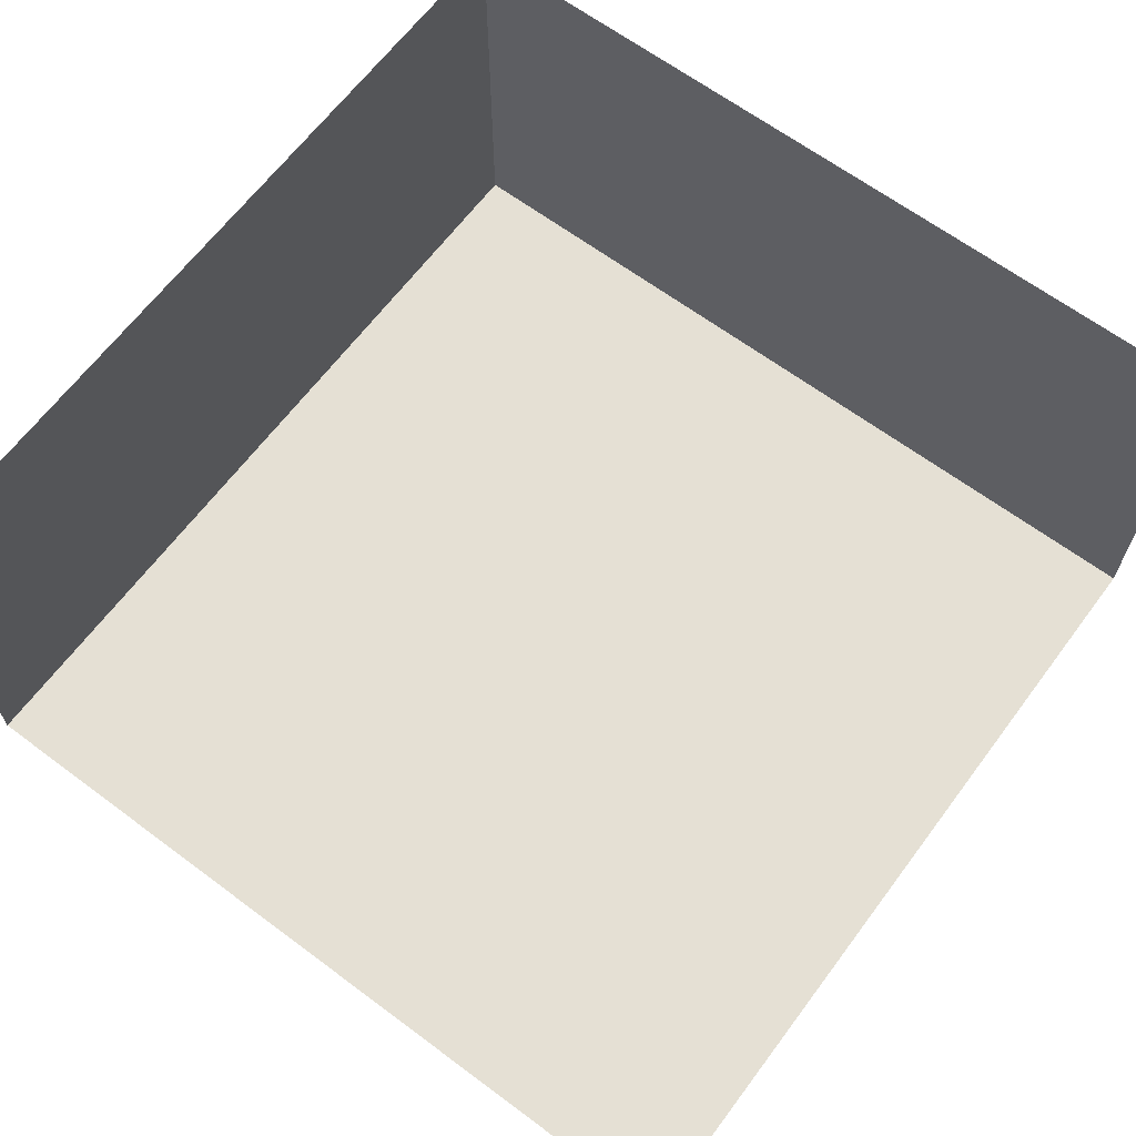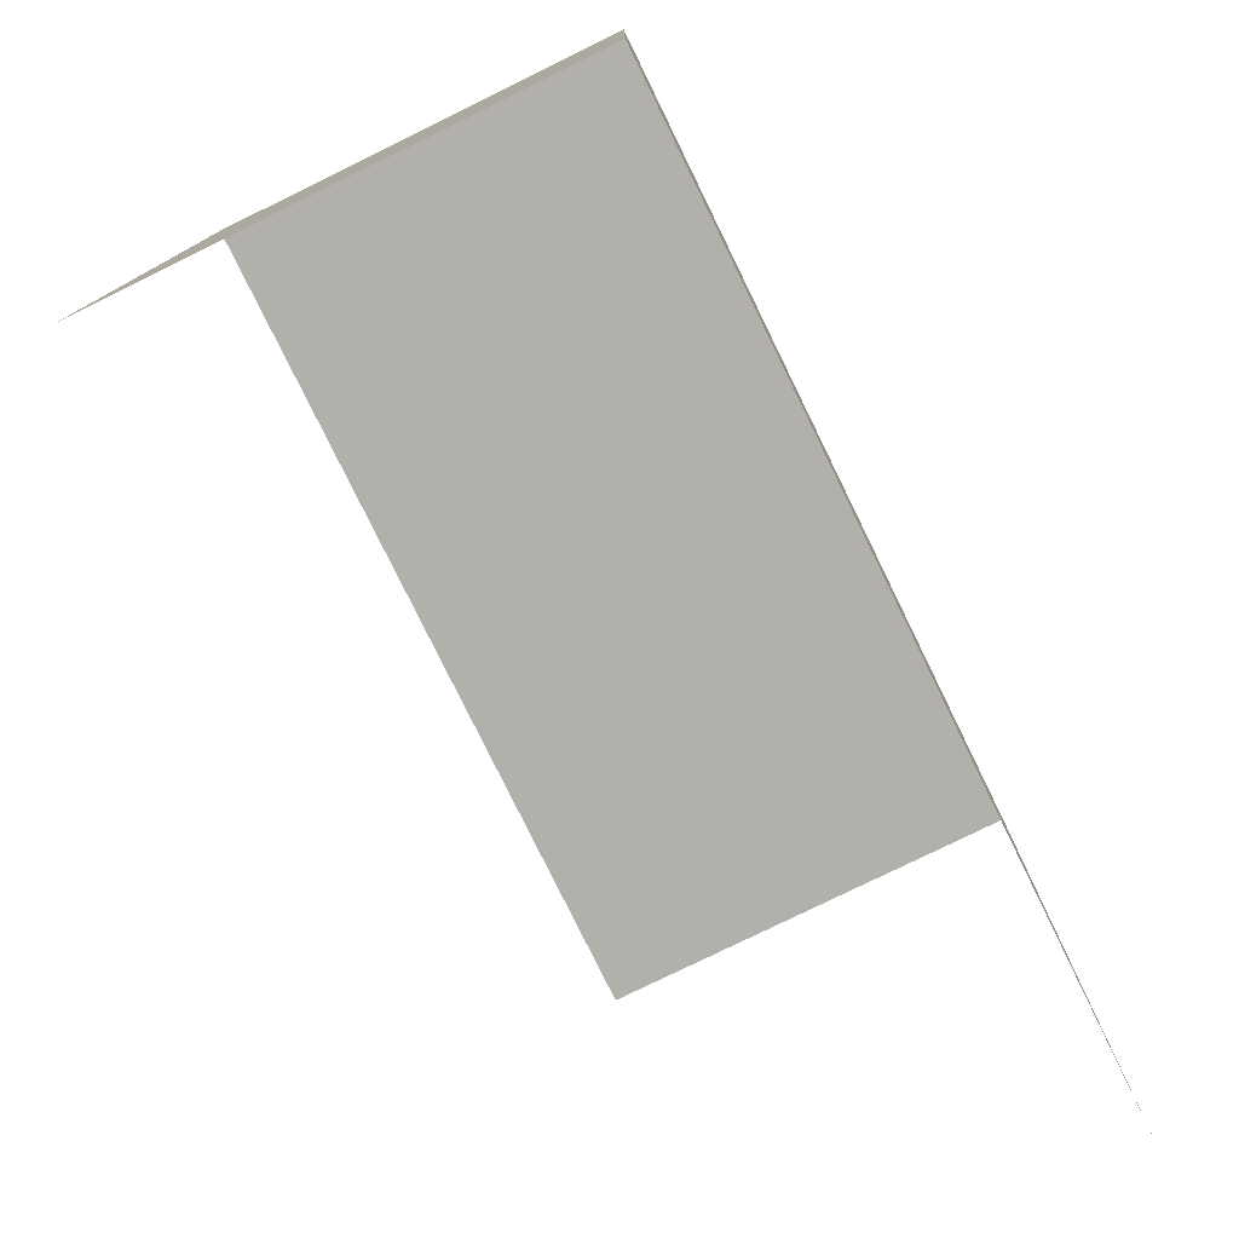
<metadata>
{"format":"obj","ext":"obj","renderer":"f3d","projection":"perspective","resolution":1024,"background":"white","views":[{"elev":65.2,"azim":126.8,"up":"+Y"},{"elev":-78.4,"azim":-63.9,"up":"+Z"}]}
</metadata>
<code>
o Plane.001
v -10 0 10
v 10 0 10
v -10 10 10
v 10 10 10
v -10 0 10
v -10 1e-06 -10
v -10 10 10
v -10 10 -10
v -10 0 10
v 10 0 10
v -10 0 -10
v 10 0 -10
v -10 9.091 10
v -10 8.182 10
v -10 7.273 10
v -10 6.364 10
v -10 5.455 10
v -10 4.545 10
v -10 3.636 10
v -10 2.727 10
v -10 1.818 10
v -10 0.9091 10
v -8.182 0 10
v -6.364 0 10
v -4.545 0 10
v -2.727 0 10
v -0.9091 0 10
v 0.9091 0 10
v 2.727 0 10
v 4.545 0 10
v 6.364 0 10
v 8.182 0 10
v 10 0.9091 10
v 10 1.818 10
v 10 2.727 10
v 10 3.636 10
v 10 4.545 10
v 10 5.455 10
v 10 6.364 10
v 10 7.273 10
v 10 8.182 10
v 10 9.091 10
v 8.182 10 10
v 6.364 10 10
v 4.545 10 10
v 2.727 10 10
v 0.9091 10 10
v -0.9091 10 10
v -2.727 10 10
v -4.545 10 10
v -6.364 10 10
v -8.182 10 10
v -10 9.091 10
v -10 8.182 10
v -10 7.273 10
v -10 6.364 10
v -10 5.455 10
v -10 4.545 10
v -10 3.636 10
v -10 2.727 10
v -10 1.818 10
v -10 0.9091 10
v -10 1e-06 8.182
v -10 1e-06 6.364
v -10 1e-06 4.545
v -10 1e-06 2.727
v -10 1e-06 0.9091
v -10 1e-06 -0.9091
v -10 1e-06 -2.727
v -10 1e-06 -4.545
v -10 1e-06 -6.364
v -10 1e-06 -8.182
v -10 0.9091 -10
v -10 1.818 -10
v -10 2.727 -10
v -10 3.636 -10
v -10 4.545 -10
v -10 5.455 -10
v -10 6.364 -10
v -10 7.273 -10
v -10 8.182 -10
v -10 9.091 -10
v -10 10 -8.182
v -10 10 -6.364
v -10 10 -4.545
v -10 10 -2.727
v -10 10 -0.9091
v -10 10 0.9091
v -10 10 2.727
v -10 10 4.545
v -10 10 6.364
v -10 10 8.182
v -10 0 -8.182
v -10 0 -6.364
v -10 0 -4.545
v -10 0 -2.727
v -10 0 -0.9091
v -10 0 0.9091
v -10 0 2.727
v -10 0 4.545
v -10 0 6.364
v -10 0 8.182
v -8.182 0 10
v -6.364 0 10
v -4.545 0 10
v -2.727 0 10
v -0.9091 0 10
v 0.9091 0 10
v 2.727 0 10
v 4.545 0 10
v 6.364 0 10
v 8.182 0 10
v 10 0 8.182
v 10 0 6.364
v 10 0 4.545
v 10 0 2.727
v 10 0 0.9091
v 10 0 -0.9091
v 10 0 -2.727
v 10 0 -4.545
v 10 0 -6.364
v 10 0 -8.182
v 8.182 0 -10
v 6.364 0 -10
v 4.545 0 -10
v 2.727 0 -10
v 0.9091 0 -10
v -0.9091 0 -10
v -2.727 0 -10
v -4.545 0 -10
v -6.364 0 -10
v -8.182 0 -10
v -8.182 0 8.182
v -8.182 0 6.364
v -8.182 0 4.545
v -8.182 0 2.727
v -8.182 0 0.9091
v -8.182 0 -0.9091
v -8.182 0 -2.727
v -8.182 0 -4.545
v -8.182 0 -6.364
v -8.182 0 -8.182
v -6.364 0 8.182
v -6.364 0 6.364
v -6.364 0 4.545
v -6.364 0 2.727
v -6.364 0 0.9091
v -6.364 0 -0.9091
v -6.364 0 -2.727
v -6.364 0 -4.545
v -6.364 0 -6.364
v -6.364 0 -8.182
v -4.545 0 8.182
v -4.545 0 6.364
v -4.545 0 4.545
v -4.545 0 2.727
v -4.545 0 0.9091
v -4.545 0 -0.9091
v -4.545 0 -2.727
v -4.545 0 -4.545
v -4.545 0 -6.364
v -4.545 0 -8.182
v -2.727 0 8.182
v -2.727 0 6.364
v -2.727 0 4.545
v -2.727 0 2.727
v -2.727 0 0.9091
v -2.727 0 -0.9091
v -2.727 0 -2.727
v -2.727 0 -4.545
v -2.727 0 -6.364
v -2.727 0 -8.182
v -0.9091 0 8.182
v -0.9091 0 6.364
v -0.9091 0 4.545
v -0.9091 0 2.727
v -0.9091 0 0.9091
v -0.9091 0 -0.9091
v -0.9091 0 -2.727
v -0.9091 0 -4.545
v -0.9091 0 -6.364
v -0.9091 0 -8.182
v 0.9091 0 8.182
v 0.9091 0 6.364
v 0.9091 0 4.545
v 0.9091 0 2.727
v 0.9091 0 0.9091
v 0.9091 0 -0.9091
v 0.9091 0 -2.727
v 0.9091 0 -4.545
v 0.9091 0 -6.364
v 0.9091 0 -8.182
v 2.727 0 8.182
v 2.727 0 6.364
v 2.727 0 4.545
v 2.727 0 2.727
v 2.727 0 0.9091
v 2.727 0 -0.9091
v 2.727 0 -2.727
v 2.727 0 -4.545
v 2.727 0 -6.364
v 2.727 0 -8.182
v 4.545 0 8.182
v 4.545 0 6.364
v 4.545 0 4.545
v 4.545 0 2.727
v 4.545 0 0.9091
v 4.545 0 -0.9091
v 4.545 0 -2.727
v 4.545 0 -4.545
v 4.545 0 -6.364
v 4.545 0 -8.182
v 6.364 0 8.182
v 6.364 0 6.364
v 6.364 0 4.545
v 6.364 0 2.727
v 6.364 0 0.9091
v 6.364 0 -0.9091
v 6.364 0 -2.727
v 6.364 0 -4.545
v 6.364 0 -6.364
v 6.364 0 -8.182
v 8.182 0 8.182
v 8.182 0 6.364
v 8.182 0 4.545
v 8.182 0 2.727
v 8.182 0 0.9091
v 8.182 0 -0.9091
v 8.182 0 -2.727
v 8.182 0 -4.545
v 8.182 0 -6.364
v 8.182 0 -8.182
v -10 0.9091 8.182
v -10 1.818 8.182
v -10 2.727 8.182
v -10 3.636 8.182
v -10 4.545 8.182
v -10 5.455 8.182
v -10 6.364 8.182
v -10 7.273 8.182
v -10 8.182 8.182
v -10 9.091 8.182
v -10 0.9091 6.364
v -10 1.818 6.364
v -10 2.727 6.364
v -10 3.636 6.364
v -10 4.545 6.364
v -10 5.455 6.364
v -10 6.364 6.364
v -10 7.273 6.364
v -10 8.182 6.364
v -10 9.091 6.364
v -10 0.9091 4.545
v -10 1.818 4.545
v -10 2.727 4.545
v -10 3.636 4.545
v -10 4.545 4.545
v -10 5.455 4.545
v -10 6.364 4.545
v -10 7.273 4.545
v -10 8.182 4.545
v -10 9.091 4.545
v -10 0.9091 2.727
v -10 1.818 2.727
v -10 2.727 2.727
v -10 3.636 2.727
v -10 4.545 2.727
v -10 5.455 2.727
v -10 6.364 2.727
v -10 7.273 2.727
v -10 8.182 2.727
v -10 9.091 2.727
v -10 0.9091 0.9091
v -10 1.818 0.9091
v -10 2.727 0.9091
v -10 3.636 0.9091
v -10 4.545 0.9091
v -10 5.455 0.9091
v -10 6.364 0.9091
v -10 7.273 0.9091
v -10 8.182 0.9091
v -10 9.091 0.9091
v -10 0.9091 -0.9091
v -10 1.818 -0.9091
v -10 2.727 -0.9091
v -10 3.636 -0.9091
v -10 4.545 -0.9091
v -10 5.455 -0.9091
v -10 6.364 -0.9091
v -10 7.273 -0.9091
v -10 8.182 -0.9091
v -10 9.091 -0.9091
v -10 0.9091 -2.727
v -10 1.818 -2.727
v -10 2.727 -2.727
v -10 3.636 -2.727
v -10 4.545 -2.727
v -10 5.455 -2.727
v -10 6.364 -2.727
v -10 7.273 -2.727
v -10 8.182 -2.727
v -10 9.091 -2.727
v -10 0.9091 -4.545
v -10 1.818 -4.545
v -10 2.727 -4.545
v -10 3.636 -4.545
v -10 4.545 -4.545
v -10 5.455 -4.545
v -10 6.364 -4.545
v -10 7.273 -4.545
v -10 8.182 -4.545
v -10 9.091 -4.545
v -10 0.9091 -6.364
v -10 1.818 -6.364
v -10 2.727 -6.364
v -10 3.636 -6.364
v -10 4.545 -6.364
v -10 5.455 -6.364
v -10 6.364 -6.364
v -10 7.273 -6.364
v -10 8.182 -6.364
v -10 9.091 -6.364
v -10 0.9091 -8.182
v -10 1.818 -8.182
v -10 2.727 -8.182
v -10 3.636 -8.182
v -10 4.545 -8.182
v -10 5.455 -8.182
v -10 6.364 -8.182
v -10 7.273 -8.182
v -10 8.182 -8.182
v -10 9.091 -8.182
v -8.182 0.9091 10
v -8.182 1.818 10
v -8.182 2.727 10
v -8.182 3.636 10
v -8.182 4.545 10
v -8.182 5.455 10
v -8.182 6.364 10
v -8.182 7.273 10
v -8.182 8.182 10
v -8.182 9.091 10
v -6.364 0.9091 10
v -6.364 1.818 10
v -6.364 2.727 10
v -6.364 3.636 10
v -6.364 4.545 10
v -6.364 5.455 10
v -6.364 6.364 10
v -6.364 7.273 10
v -6.364 8.182 10
v -6.364 9.091 10
v -4.545 0.9091 10
v -4.545 1.818 10
v -4.545 2.727 10
v -4.545 3.636 10
v -4.545 4.545 10
v -4.545 5.455 10
v -4.545 6.364 10
v -4.545 7.273 10
v -4.545 8.182 10
v -4.545 9.091 10
v -2.727 0.9091 10
v -2.727 1.818 10
v -2.727 2.727 10
v -2.727 3.636 10
v -2.727 4.545 10
v -2.727 5.455 10
v -2.727 6.364 10
v -2.727 7.273 10
v -2.727 8.182 10
v -2.727 9.091 10
v -0.9091 0.9091 10
v -0.9091 1.818 10
v -0.9091 2.727 10
v -0.9091 3.636 10
v -0.9091 4.545 10
v -0.9091 5.455 10
v -0.9091 6.364 10
v -0.9091 7.273 10
v -0.9091 8.182 10
v -0.9091 9.091 10
v 0.9091 0.9091 10
v 0.9091 1.818 10
v 0.9091 2.727 10
v 0.9091 3.636 10
v 0.9091 4.545 10
v 0.9091 5.455 10
v 0.9091 6.364 10
v 0.9091 7.273 10
v 0.9091 8.182 10
v 0.9091 9.091 10
v 2.727 0.9091 10
v 2.727 1.818 10
v 2.727 2.727 10
v 2.727 3.636 10
v 2.727 4.545 10
v 2.727 5.455 10
v 2.727 6.364 10
v 2.727 7.273 10
v 2.727 8.182 10
v 2.727 9.091 10
v 4.545 0.9091 10
v 4.545 1.818 10
v 4.545 2.727 10
v 4.545 3.636 10
v 4.545 4.545 10
v 4.545 5.455 10
v 4.545 6.364 10
v 4.545 7.273 10
v 4.545 8.182 10
v 4.545 9.091 10
v 6.364 0.9091 10
v 6.364 1.818 10
v 6.364 2.727 10
v 6.364 3.636 10
v 6.364 4.545 10
v 6.364 5.455 10
v 6.364 6.364 10
v 6.364 7.273 10
v 6.364 8.182 10
v 6.364 9.091 10
v 8.182 0.9091 10
v 8.182 1.818 10
v 8.182 2.727 10
v 8.182 3.636 10
v 8.182 4.545 10
v 8.182 5.455 10
v 8.182 6.364 10
v 8.182 7.273 10
v 8.182 8.182 10
v 8.182 9.091 10
g Plane.001_Material.002
f 42 43 432
f 82 83 332
f 242 7 53
f 252 92 242
f 262 91 252
f 272 90 262
f 282 89 272
f 292 88 282
f 302 87 292
f 312 86 302
f 322 85 312
f 332 84 322
f 63 62 5
f 233 61 62
f 234 60 61
f 235 59 60
f 236 58 59
f 237 57 58
f 238 56 57
f 239 55 56
f 240 54 55
f 241 53 54
f 64 233 63
f 243 234 233
f 244 235 234
f 245 236 235
f 246 237 236
f 247 238 237
f 248 239 238
f 249 240 239
f 240 251 241
f 251 242 241
f 65 243 64
f 253 244 243
f 254 245 244
f 255 246 245
f 256 247 246
f 257 248 247
f 258 249 248
f 259 250 249
f 250 261 251
f 251 262 252
f 66 253 65
f 263 254 253
f 264 255 254
f 265 256 255
f 266 257 256
f 257 268 258
f 268 259 258
f 269 260 259
f 260 271 261
f 261 272 262
f 67 263 66
f 273 264 263
f 274 265 264
f 275 266 265
f 276 267 266
f 277 268 267
f 278 269 268
f 279 270 269
f 270 281 271
f 271 282 272
f 68 273 67
f 283 274 273
f 284 275 274
f 285 276 275
f 286 277 276
f 287 278 277
f 288 279 278
f 289 280 279
f 290 281 280
f 291 282 281
f 69 283 68
f 293 284 283
f 294 285 284
f 295 286 285
f 296 287 286
f 297 288 287
f 298 289 288
f 289 300 290
f 300 291 290
f 301 292 291
f 70 293 69
f 303 294 293
f 304 295 294
f 305 296 295
f 306 297 296
f 307 298 297
f 308 299 298
f 309 300 299
f 300 311 301
f 301 312 302
f 71 303 70
f 313 304 303
f 314 305 304
f 315 306 305
f 316 307 306
f 317 308 307
f 318 309 308
f 319 310 309
f 310 321 311
f 311 322 312
f 72 313 71
f 323 314 313
f 324 315 314
f 325 316 315
f 326 317 316
f 327 318 317
f 328 319 318
f 329 320 319
f 320 331 321
f 321 332 322
f 6 323 72
f 73 324 323
f 74 325 324
f 75 326 325
f 76 327 326
f 77 328 327
f 78 329 328
f 79 330 329
f 80 331 330
f 81 332 331
f 342 3 13
f 352 52 342
f 362 51 352
f 372 50 362
f 372 48 49
f 382 47 48
f 392 46 47
f 402 45 46
f 422 45 412
f 432 44 422
f 23 22 1
f 333 21 22
f 334 20 21
f 335 19 20
f 336 18 19
f 18 338 17
f 17 339 16
f 16 340 15
f 340 14 15
f 341 13 14
f 24 333 23
f 343 334 333
f 344 335 334
f 345 336 335
f 346 337 336
f 347 338 337
f 348 339 338
f 349 340 339
f 340 351 341
f 351 342 341
f 25 343 24
f 353 344 343
f 354 345 344
f 355 346 345
f 356 347 346
f 357 348 347
f 358 349 348
f 359 350 349
f 350 361 351
f 351 362 352
f 26 353 25
f 363 354 353
f 364 355 354
f 365 356 355
f 366 357 356
f 357 368 358
f 368 359 358
f 369 360 359
f 370 361 360
f 361 372 362
f 27 363 26
f 373 364 363
f 374 365 364
f 375 366 365
f 376 367 366
f 377 368 367
f 378 369 368
f 379 370 369
f 380 371 370
f 371 382 372
f 28 373 27
f 383 374 373
f 384 375 374
f 385 376 375
f 386 377 376
f 387 378 377
f 388 379 378
f 389 380 379
f 390 381 380
f 391 382 381
f 29 383 28
f 383 394 384
f 394 385 384
f 395 386 385
f 396 387 386
f 397 388 387
f 398 389 388
f 389 400 390
f 400 391 390
f 401 392 391
f 30 393 29
f 403 394 393
f 404 395 394
f 405 396 395
f 406 397 396
f 407 398 397
f 408 399 398
f 409 400 399
f 400 411 401
f 401 412 402
f 31 403 30
f 413 404 403
f 414 405 404
f 415 406 405
f 416 407 406
f 417 408 407
f 418 409 408
f 419 410 409
f 410 421 411
f 411 422 412
f 32 413 31
f 423 414 413
f 424 415 414
f 425 416 415
f 426 417 416
f 427 418 417
f 428 419 418
f 429 420 419
f 420 431 421
f 421 432 422
f 2 423 32
f 33 424 423
f 34 425 424
f 35 426 425
f 36 427 426
f 37 428 427
f 38 429 428
f 39 430 429
f 40 431 430
f 41 432 431
f 42 4 43
f 82 8 83
f 242 92 7
f 252 91 92
f 262 90 91
f 272 89 90
f 282 88 89
f 292 87 88
f 302 86 87
f 312 85 86
f 322 84 85
f 332 83 84
f 63 233 62
f 233 234 61
f 234 235 60
f 235 236 59
f 236 237 58
f 237 238 57
f 238 239 56
f 239 240 55
f 240 241 54
f 241 242 53
f 64 243 233
f 243 244 234
f 244 245 235
f 245 246 236
f 246 247 237
f 247 248 238
f 248 249 239
f 249 250 240
f 240 250 251
f 251 252 242
f 65 253 243
f 253 254 244
f 254 255 245
f 255 256 246
f 256 257 247
f 257 258 248
f 258 259 249
f 259 260 250
f 250 260 261
f 251 261 262
f 66 263 253
f 263 264 254
f 264 265 255
f 265 266 256
f 266 267 257
f 257 267 268
f 268 269 259
f 269 270 260
f 260 270 271
f 261 271 272
f 67 273 263
f 273 274 264
f 274 275 265
f 275 276 266
f 276 277 267
f 277 278 268
f 278 279 269
f 279 280 270
f 270 280 281
f 271 281 282
f 68 283 273
f 283 284 274
f 284 285 275
f 285 286 276
f 286 287 277
f 287 288 278
f 288 289 279
f 289 290 280
f 290 291 281
f 291 292 282
f 69 293 283
f 293 294 284
f 294 295 285
f 295 296 286
f 296 297 287
f 297 298 288
f 298 299 289
f 289 299 300
f 300 301 291
f 301 302 292
f 70 303 293
f 303 304 294
f 304 305 295
f 305 306 296
f 306 307 297
f 307 308 298
f 308 309 299
f 309 310 300
f 300 310 311
f 301 311 312
f 71 313 303
f 313 314 304
f 314 315 305
f 315 316 306
f 316 317 307
f 317 318 308
f 318 319 309
f 319 320 310
f 310 320 321
f 311 321 322
f 72 323 313
f 323 324 314
f 324 325 315
f 325 326 316
f 326 327 317
f 327 328 318
f 328 329 319
f 329 330 320
f 320 330 331
f 321 331 332
f 6 73 323
f 73 74 324
f 74 75 325
f 75 76 326
f 76 77 327
f 77 78 328
f 78 79 329
f 79 80 330
f 80 81 331
f 81 82 332
f 342 52 3
f 352 51 52
f 362 50 51
f 372 49 50
f 372 382 48
f 382 392 47
f 392 402 46
f 402 412 45
f 422 44 45
f 432 43 44
f 23 333 22
f 333 334 21
f 334 335 20
f 335 336 19
f 336 337 18
f 18 337 338
f 17 338 339
f 16 339 340
f 340 341 14
f 341 342 13
f 24 343 333
f 343 344 334
f 344 345 335
f 345 346 336
f 346 347 337
f 347 348 338
f 348 349 339
f 349 350 340
f 340 350 351
f 351 352 342
f 25 353 343
f 353 354 344
f 354 355 345
f 355 356 346
f 356 357 347
f 357 358 348
f 358 359 349
f 359 360 350
f 350 360 361
f 351 361 362
f 26 363 353
f 363 364 354
f 364 365 355
f 365 366 356
f 366 367 357
f 357 367 368
f 368 369 359
f 369 370 360
f 370 371 361
f 361 371 372
f 27 373 363
f 373 374 364
f 374 375 365
f 375 376 366
f 376 377 367
f 377 378 368
f 378 379 369
f 379 380 370
f 380 381 371
f 371 381 382
f 28 383 373
f 383 384 374
f 384 385 375
f 385 386 376
f 386 387 377
f 387 388 378
f 388 389 379
f 389 390 380
f 390 391 381
f 391 392 382
f 29 393 383
f 383 393 394
f 394 395 385
f 395 396 386
f 396 397 387
f 397 398 388
f 398 399 389
f 389 399 400
f 400 401 391
f 401 402 392
f 30 403 393
f 403 404 394
f 404 405 395
f 405 406 396
f 406 407 397
f 407 408 398
f 408 409 399
f 409 410 400
f 400 410 411
f 401 411 412
f 31 413 403
f 413 414 404
f 414 415 405
f 415 416 406
f 416 417 407
f 417 418 408
f 418 419 409
f 419 420 410
f 410 420 421
f 411 421 422
f 32 423 413
f 423 424 414
f 424 425 415
f 425 426 416
f 426 427 417
f 427 428 418
f 428 429 419
f 429 430 420
f 420 430 431
f 421 431 432
f 2 33 423
f 33 34 424
f 34 35 425
f 35 36 426
f 36 37 427
f 37 38 428
f 38 39 429
f 39 40 430
f 40 41 431
f 41 42 432
g Plane.001_Material.001
f 122 123 232
f 142 11 93
f 152 132 142
f 162 131 152
f 172 130 162
f 182 129 172
f 182 127 128
f 192 126 127
f 212 126 202
f 222 125 212
f 232 124 222
f 103 102 9
f 133 101 102
f 134 100 101
f 135 99 100
f 136 98 99
f 137 97 98
f 138 96 97
f 139 95 96
f 140 94 95
f 141 93 94
f 104 133 103
f 143 134 133
f 144 135 134
f 145 136 135
f 146 137 136
f 147 138 137
f 148 139 138
f 149 140 139
f 150 141 140
f 141 152 142
f 105 143 104
f 153 144 143
f 154 145 144
f 155 146 145
f 156 147 146
f 157 148 147
f 158 149 148
f 159 150 149
f 150 161 151
f 151 162 152
f 106 153 105
f 163 154 153
f 164 155 154
f 165 156 155
f 166 157 156
f 167 158 157
f 168 159 158
f 169 160 159
f 160 171 161
f 161 172 162
f 107 163 106
f 173 164 163
f 174 165 164
f 175 166 165
f 176 167 166
f 167 178 168
f 178 169 168
f 179 170 169
f 180 171 170
f 181 172 171
f 108 173 107
f 183 174 173
f 184 175 174
f 185 176 175
f 186 177 176
f 187 178 177
f 188 179 178
f 189 180 179
f 190 181 180
f 191 182 181
f 109 183 108
f 193 184 183
f 194 185 184
f 195 186 185
f 196 187 186
f 197 188 187
f 198 189 188
f 199 190 189
f 200 191 190
f 201 192 191
f 110 193 109
f 203 194 193
f 204 195 194
f 205 196 195
f 206 197 196
f 207 198 197
f 208 199 198
f 209 200 199
f 200 211 201
f 201 212 202
f 111 203 110
f 213 204 203
f 214 205 204
f 215 206 205
f 216 207 206
f 217 208 207
f 218 209 208
f 219 210 209
f 210 221 211
f 211 222 212
f 112 213 111
f 223 214 213
f 224 215 214
f 225 216 215
f 226 217 216
f 227 218 217
f 228 219 218
f 229 220 219
f 230 221 220
f 221 232 222
f 10 223 112
f 113 224 223
f 114 225 224
f 115 226 225
f 116 227 226
f 117 228 227
f 118 229 228
f 119 230 229
f 120 231 230
f 121 232 231
f 122 12 123
f 142 132 11
f 152 131 132
f 162 130 131
f 172 129 130
f 182 128 129
f 182 192 127
f 192 202 126
f 212 125 126
f 222 124 125
f 232 123 124
f 103 133 102
f 133 134 101
f 134 135 100
f 135 136 99
f 136 137 98
f 137 138 97
f 138 139 96
f 139 140 95
f 140 141 94
f 141 142 93
f 104 143 133
f 143 144 134
f 144 145 135
f 145 146 136
f 146 147 137
f 147 148 138
f 148 149 139
f 149 150 140
f 150 151 141
f 141 151 152
f 105 153 143
f 153 154 144
f 154 155 145
f 155 156 146
f 156 157 147
f 157 158 148
f 158 159 149
f 159 160 150
f 150 160 161
f 151 161 162
f 106 163 153
f 163 164 154
f 164 165 155
f 165 166 156
f 166 167 157
f 167 168 158
f 168 169 159
f 169 170 160
f 160 170 171
f 161 171 172
f 107 173 163
f 173 174 164
f 174 175 165
f 175 176 166
f 176 177 167
f 167 177 178
f 178 179 169
f 179 180 170
f 180 181 171
f 181 182 172
f 108 183 173
f 183 184 174
f 184 185 175
f 185 186 176
f 186 187 177
f 187 188 178
f 188 189 179
f 189 190 180
f 190 191 181
f 191 192 182
f 109 193 183
f 193 194 184
f 194 195 185
f 195 196 186
f 196 197 187
f 197 198 188
f 198 199 189
f 199 200 190
f 200 201 191
f 201 202 192
f 110 203 193
f 203 204 194
f 204 205 195
f 205 206 196
f 206 207 197
f 207 208 198
f 208 209 199
f 209 210 200
f 200 210 211
f 201 211 212
f 111 213 203
f 213 214 204
f 214 215 205
f 215 216 206
f 216 217 207
f 217 218 208
f 218 219 209
f 219 220 210
f 210 220 221
f 211 221 222
f 112 223 213
f 223 224 214
f 224 225 215
f 225 226 216
f 226 227 217
f 227 228 218
f 228 229 219
f 229 230 220
f 230 231 221
f 221 231 232
f 10 113 223
f 113 114 224
f 114 115 225
f 115 116 226
f 116 117 227
f 117 118 228
f 118 119 229
f 119 120 230
f 120 121 231
f 121 122 232

</code>
